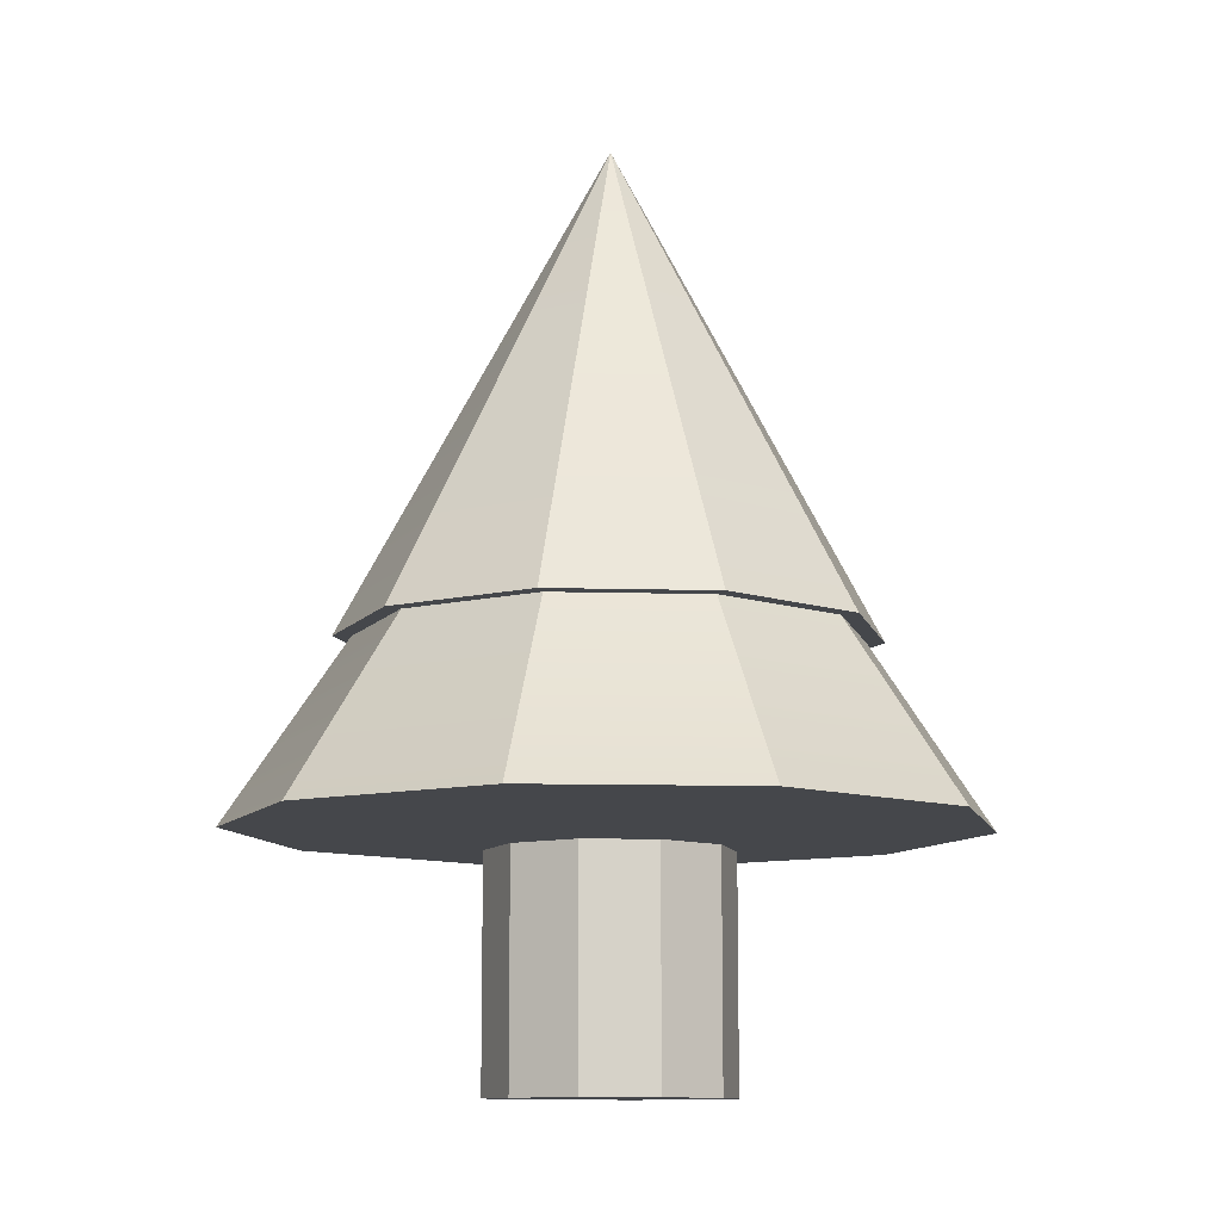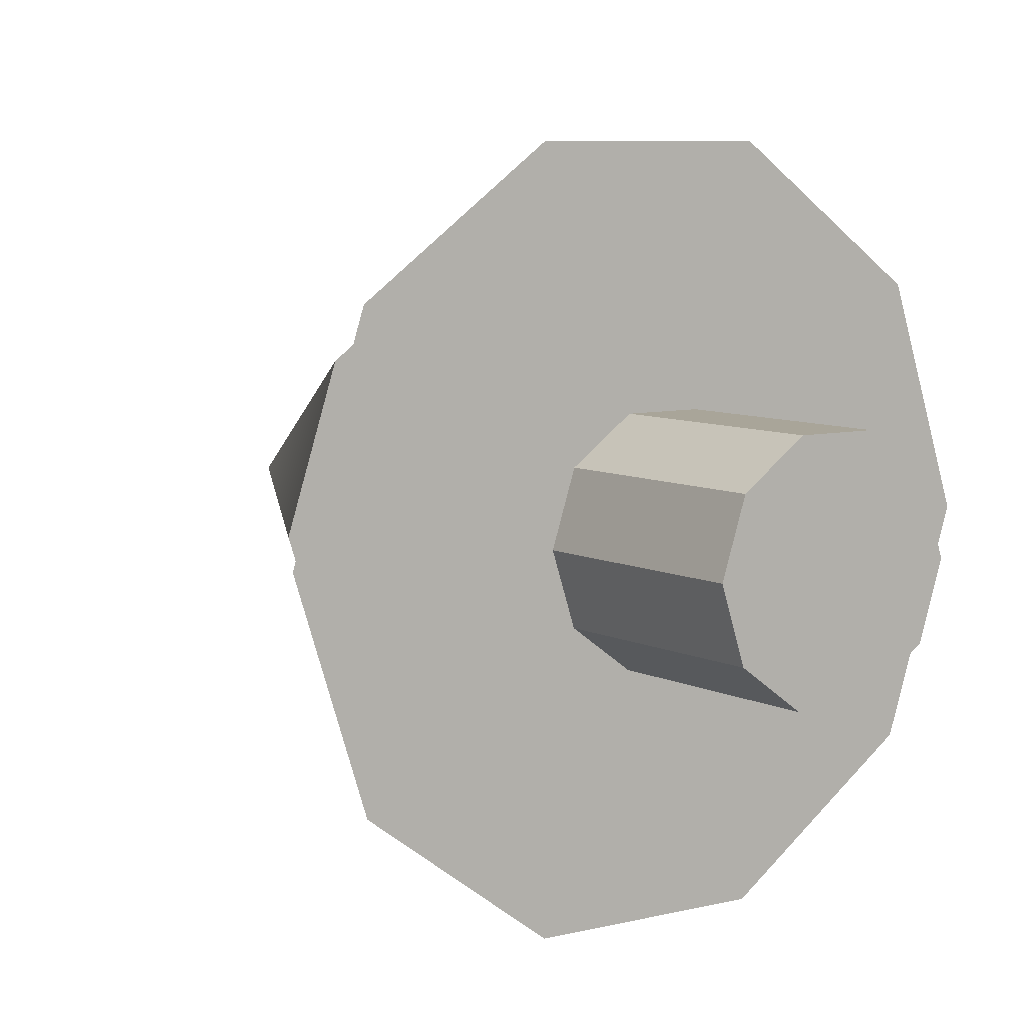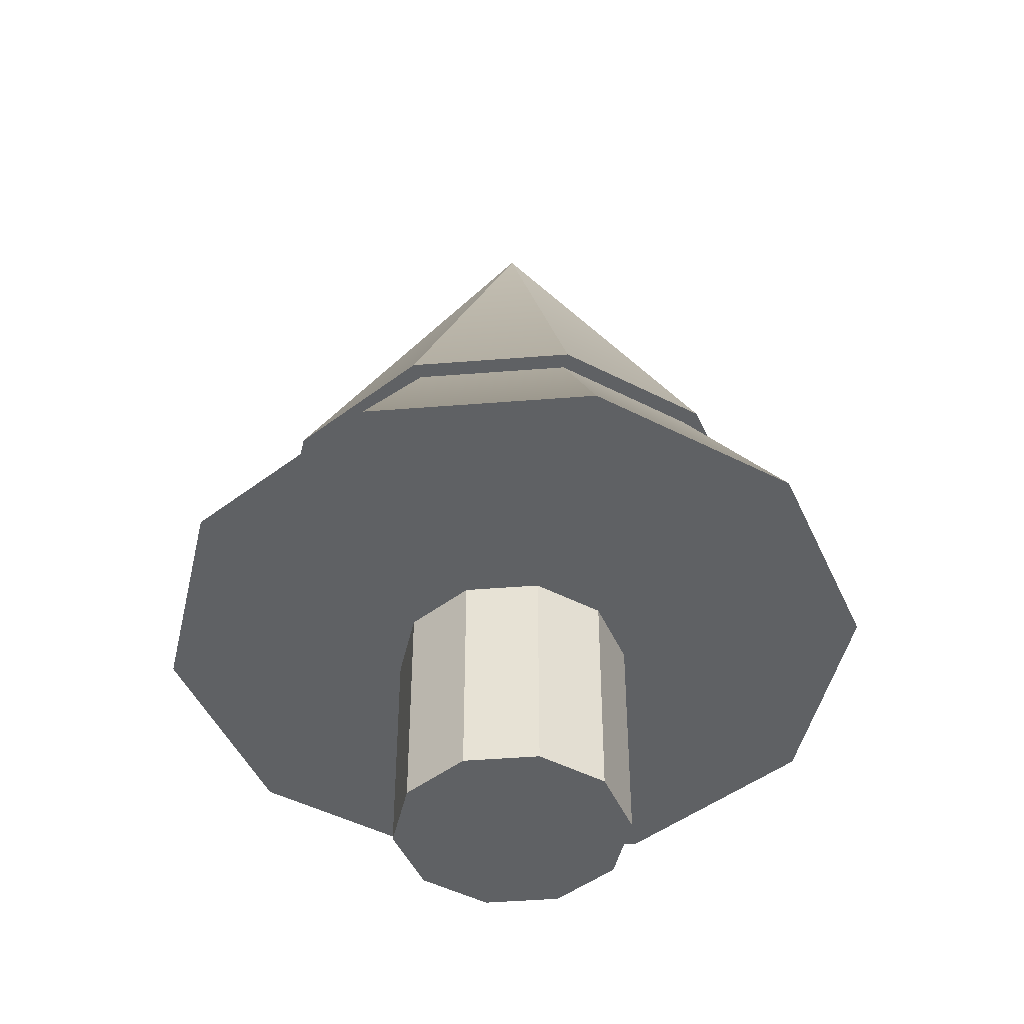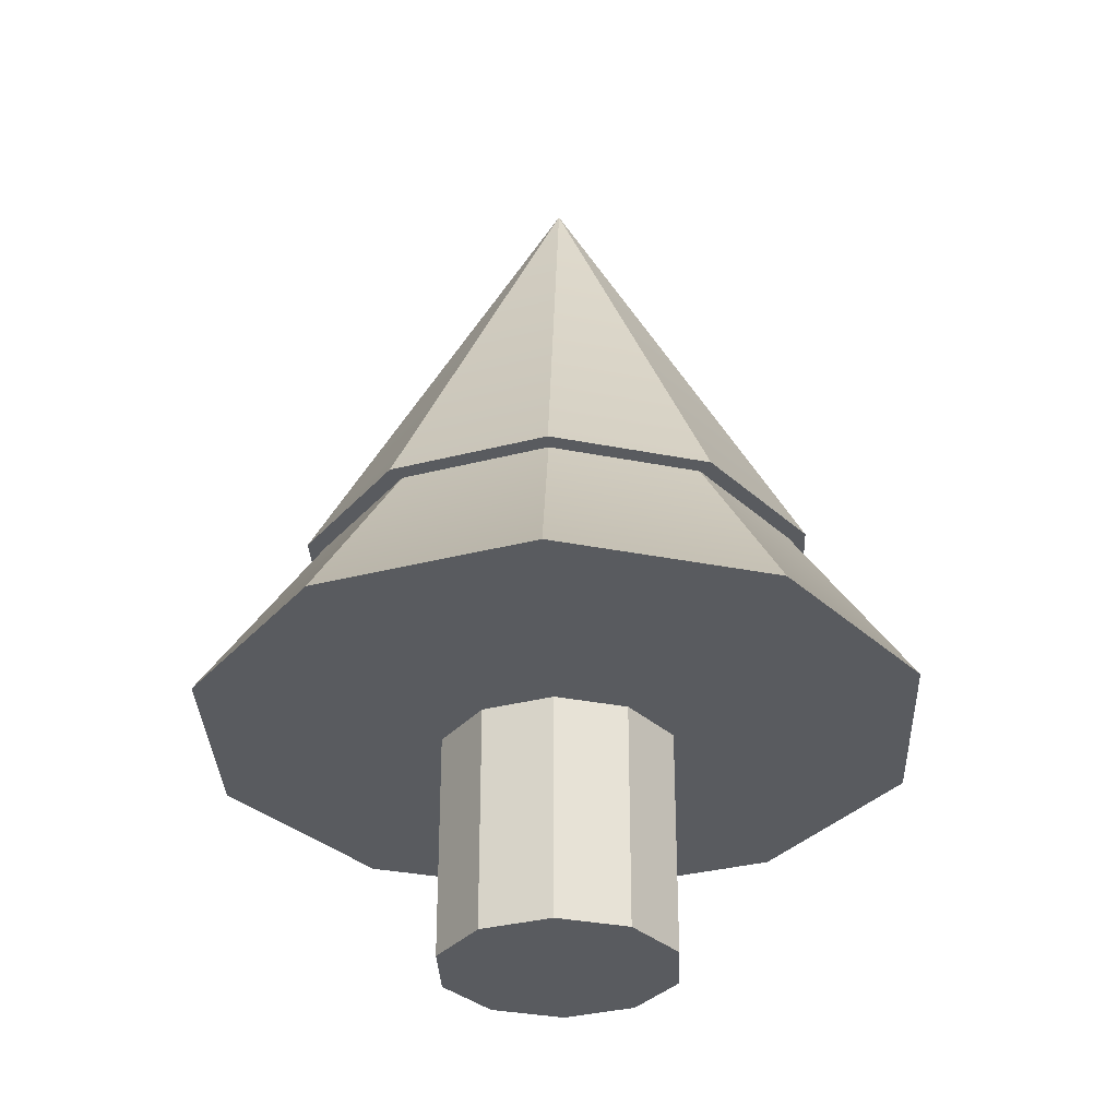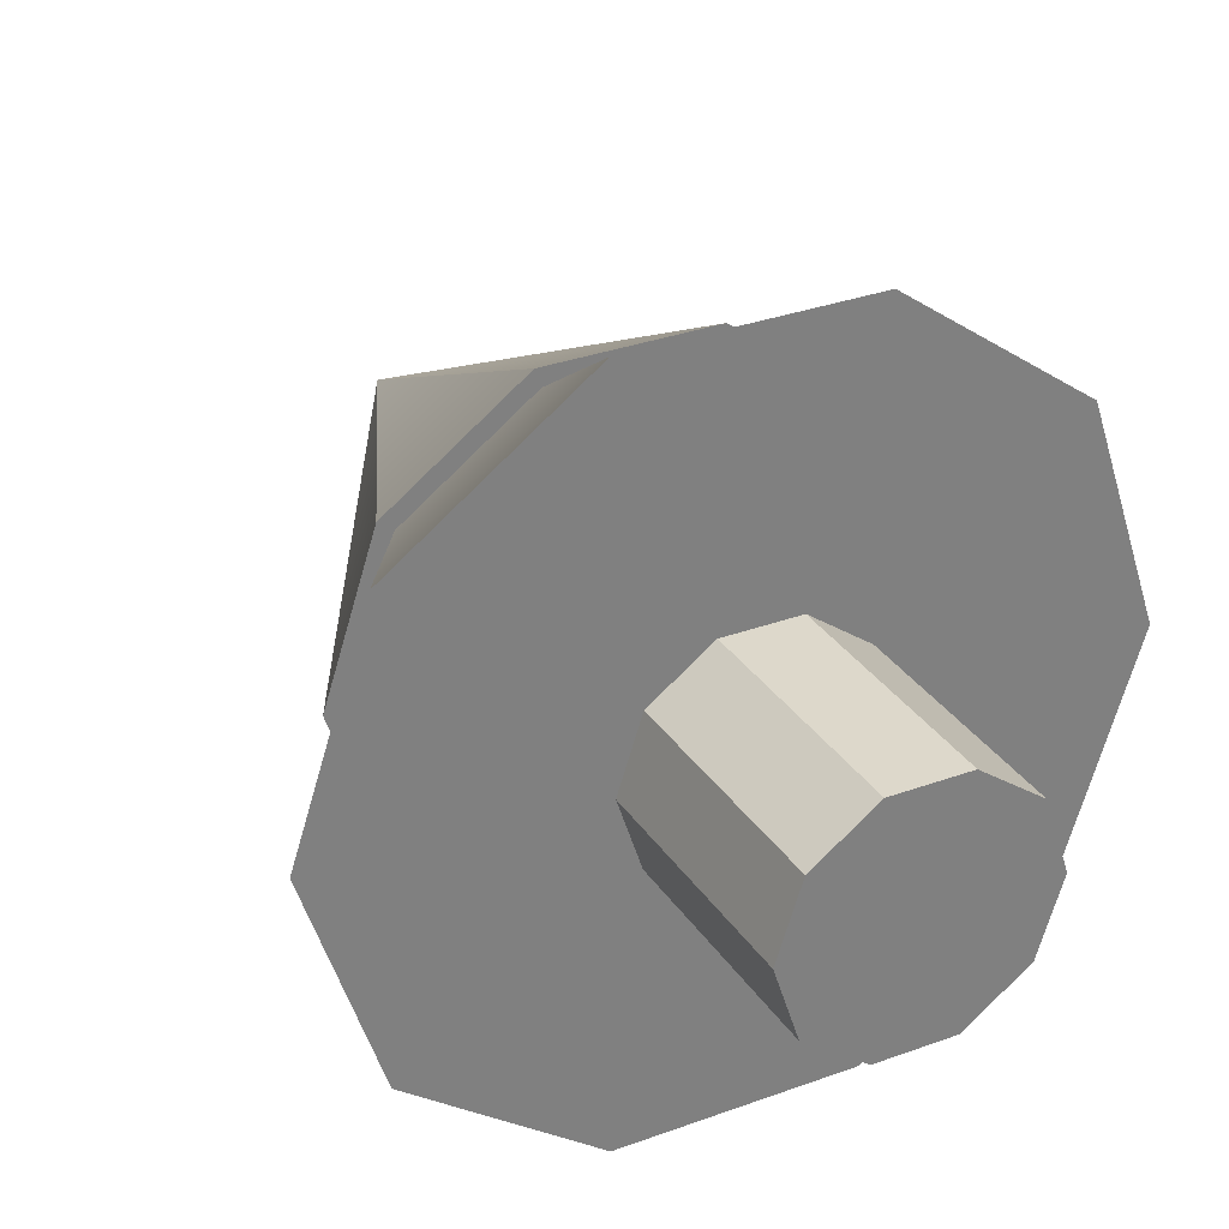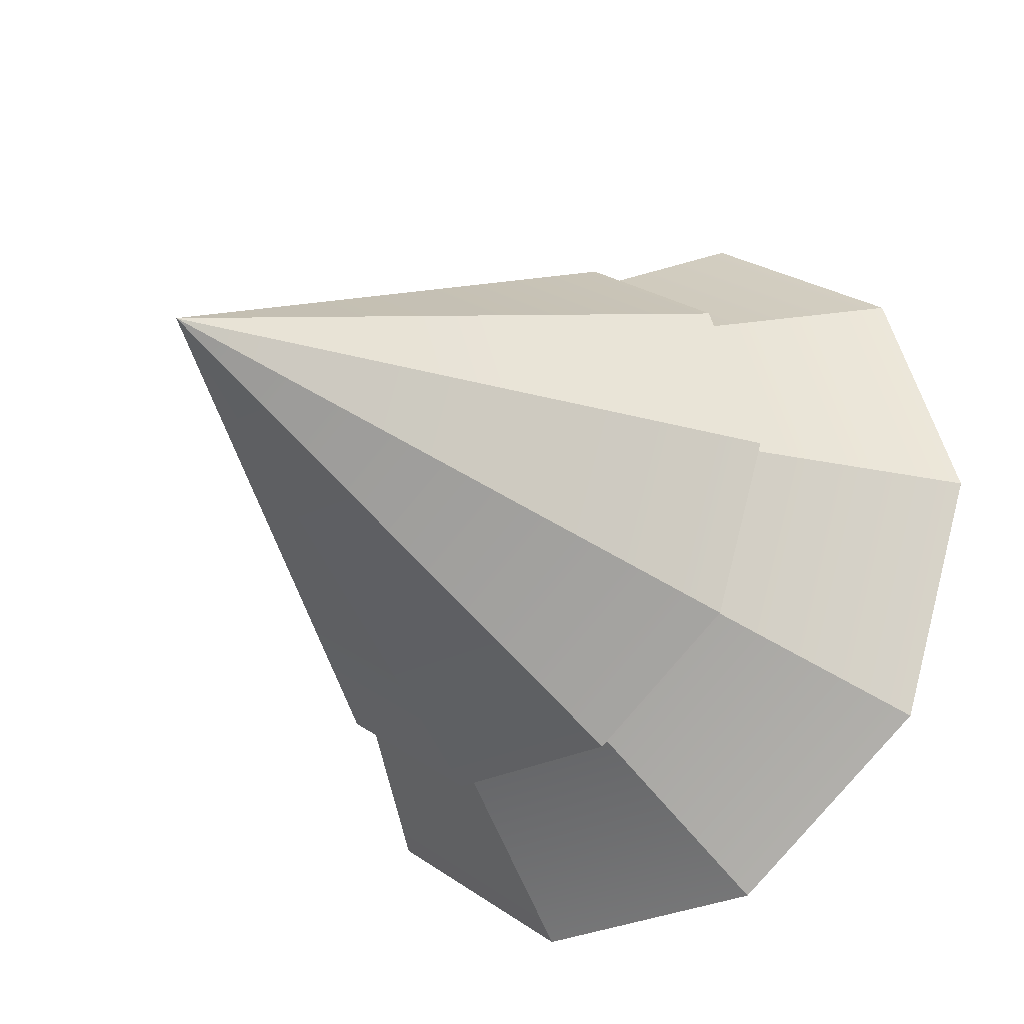
<metadata>
{"format":"obj","ext":"obj","renderer":"f3d","projection":"perspective","resolution":1024,"background":"white","views":[{"elev":-10.6,"azim":-4.2,"up":"+Y"},{"elev":7.4,"azim":-35.3,"up":"+Z"},{"elev":-46.0,"azim":149.2,"up":"+Y"},{"elev":-32.1,"azim":-15.7,"up":"+Y"},{"elev":31.3,"azim":-27.7,"up":"+Z"},{"elev":-26.6,"azim":-142.2,"up":"+Z"}]}
</metadata>
<code>
v 1.201 0 -0.8724
v 0.4587 0 -1.412
v 1.201 2.838 -0.8724
v 1.201 2.838 -0.8724
v 0.4587 0 -1.412
v 0.4587 2.838 -1.412
v 0.4587 0 -1.412
v -0.4587 0 -1.412
v 0.4587 2.838 -1.412
v 0.4587 2.838 -1.412
v -0.4587 0 -1.412
v -0.4587 2.838 -1.412
v -0.4587 0 -1.412
v -1.201 0 -0.8724
v -0.4587 2.838 -1.412
v -0.4587 2.838 -1.412
v -1.201 0 -0.8724
v -1.201 2.838 -0.8724
v -1.201 0 -0.8724
v -1.484 0 0
v -1.201 2.838 -0.8724
v -1.201 2.838 -0.8724
v -1.484 0 0
v -1.484 2.838 0
v -1.484 0 0
v -1.201 0 0.8724
v -1.484 2.838 0
v -1.484 2.838 0
v -1.201 0 0.8724
v -1.201 2.838 0.8724
v -1.201 0 0.8724
v -0.4587 0 1.412
v -1.201 2.838 0.8724
v -1.201 2.838 0.8724
v -0.4587 0 1.412
v -0.4587 2.838 1.412
v -0.4587 0 1.412
v 0.4587 0 1.412
v -0.4587 2.838 1.412
v -0.4587 2.838 1.412
v 0.4587 0 1.412
v 0.4587 2.838 1.412
v 0.4587 0 1.412
v 1.201 0 0.8724
v 0.4587 2.838 1.412
v 0.4587 2.838 1.412
v 1.201 0 0.8724
v 1.201 2.838 0.8724
v 1.201 0 0.8724
v 1.484 0 0
v 1.201 2.838 0.8724
v 1.201 2.838 0.8724
v 1.484 0 0
v 1.484 2.838 0
v 1.484 0 0
v 1.201 0 -0.8724
v 1.484 2.838 0
v 1.484 2.838 0
v 1.201 0 -0.8724
v 1.201 2.838 -0.8724
v 0.4587 0 -1.412
v 1.201 0 -0.8724
v 0 0 0
v -0.4587 0 -1.412
v 0.4587 0 -1.412
v 0 0 0
v -1.201 0 -0.8724
v -0.4587 0 -1.412
v 0 0 0
v -1.484 0 0
v -1.201 0 -0.8724
v 0 0 0
v -1.201 0 0.8724
v -1.484 0 0
v 0 0 0
v -0.4587 0 1.412
v -1.201 0 0.8724
v 0 0 0
v 0.4587 0 1.412
v -0.4587 0 1.412
v 0 0 0
v 1.201 0 0.8724
v 0.4587 0 1.412
v 0 0 0
v 1.484 0 0
v 1.201 0 0.8724
v 0 0 0
v 1.201 0 -0.8724
v 1.484 0 0
v 0 0 0
v 2.65 5.342 -1.925
v 3.276 5.342 0
v 1.012 5.342 -3.116
v 3.276 5.342 0
v 2.65 5.342 1.925
v 1.012 5.342 -3.116
v 2.65 5.342 1.925
v 1.012 5.342 3.116
v 1.012 5.342 -3.116
v 1.012 5.342 3.116
v -1.012 5.342 3.116
v 1.012 5.342 -3.116
v -1.012 5.342 3.116
v -2.65 5.342 1.925
v 1.012 5.342 -3.116
v -2.65 5.342 1.925
v -3.276 5.342 0
v 1.012 5.342 -3.116
v -3.276 5.342 0
v -2.65 5.342 -1.925
v 1.012 5.342 -3.116
v -2.65 5.342 -1.925
v -1.012 5.342 -3.116
v 1.012 5.342 -3.116
v 2.65 5.342 -1.925
v 1.012 5.342 -3.116
v 0 11.38 0
v 1.012 5.342 -3.116
v -1.012 5.342 -3.116
v 0 11.38 0
v -1.012 5.342 -3.116
v -2.65 5.342 -1.925
v 0 11.38 0
v -2.65 5.342 -1.925
v -3.276 5.342 0
v 0 11.38 0
v -3.276 5.342 0
v -2.65 5.342 1.925
v 0 11.38 0
v -2.65 5.342 1.925
v -1.012 5.342 3.116
v 0 11.38 0
v -1.012 5.342 3.116
v 1.012 5.342 3.116
v 0 11.38 0
v 1.012 5.342 3.116
v 2.65 5.342 1.925
v 0 11.38 0
v 2.65 5.342 1.925
v 3.276 5.342 0
v 0 11.38 0
v 3.276 5.342 0
v 2.65 5.342 -1.925
v 0 11.38 0
v 3.695 3.083 -2.685
v 4.568 3.083 0
v 1.412 3.083 -4.344
v 4.568 3.083 0
v 3.695 3.083 2.685
v 1.412 3.083 -4.344
v 3.695 3.083 2.685
v 1.412 3.083 4.344
v 1.412 3.083 -4.344
v 1.412 3.083 4.344
v -1.412 3.083 4.344
v 1.412 3.083 -4.344
v -1.412 3.083 4.344
v -3.695 3.083 2.685
v 1.412 3.083 -4.344
v -3.695 3.083 2.685
v -4.568 3.083 0
v 1.412 3.083 -4.344
v -4.568 3.083 0
v -3.695 3.083 -2.685
v 1.412 3.083 -4.344
v -3.695 3.083 -2.685
v -1.412 3.083 -4.344
v 1.412 3.083 -4.344
v 3.695 3.083 -2.685
v 1.412 3.083 -4.344
v 0 9.88 0
v 1.412 3.083 -4.344
v -1.412 3.083 -4.344
v 0 9.88 0
v -1.412 3.083 -4.344
v -3.695 3.083 -2.685
v 0 9.88 0
v -3.695 3.083 -2.685
v -4.568 3.083 0
v 0 9.88 0
v -4.568 3.083 0
v -3.695 3.083 2.685
v 0 9.88 0
v -3.695 3.083 2.685
v -1.412 3.083 4.344
v 0 9.88 0
v -1.412 3.083 4.344
v 1.412 3.083 4.344
v 0 9.88 0
v 1.412 3.083 4.344
v 3.695 3.083 2.685
v 0 9.88 0
v 3.695 3.083 2.685
v 4.568 3.083 0
v 0 9.88 0
v 4.568 3.083 0
v 3.695 3.083 -2.685
v 0 9.88 0
v 1.201 0 -0.8724
v 0.4587 0 -1.412
v 1.201 2.838 -0.8724
v 1.201 2.838 -0.8724
v 0.4587 0 -1.412
v 0.4587 2.838 -1.412
v 0.4587 0 -1.412
v -0.4587 0 -1.412
v 0.4587 2.838 -1.412
v 0.4587 2.838 -1.412
v -0.4587 0 -1.412
v -0.4587 2.838 -1.412
v -0.4587 0 -1.412
v -1.201 0 -0.8724
v -0.4587 2.838 -1.412
v -0.4587 2.838 -1.412
v -1.201 0 -0.8724
v -1.201 2.838 -0.8724
v -1.201 0 -0.8724
v -1.484 0 0
v -1.201 2.838 -0.8724
v -1.201 2.838 -0.8724
v -1.484 0 0
v -1.484 2.838 0
v -1.484 0 0
v -1.201 0 0.8724
v -1.484 2.838 0
v -1.484 2.838 0
v -1.201 0 0.8724
v -1.201 2.838 0.8724
v -1.201 0 0.8724
v -0.4587 0 1.412
v -1.201 2.838 0.8724
v -1.201 2.838 0.8724
v -0.4587 0 1.412
v -0.4587 2.838 1.412
v -0.4587 0 1.412
v 0.4587 0 1.412
v -0.4587 2.838 1.412
v -0.4587 2.838 1.412
v 0.4587 0 1.412
v 0.4587 2.838 1.412
v 0.4587 0 1.412
v 1.201 0 0.8724
v 0.4587 2.838 1.412
v 0.4587 2.838 1.412
v 1.201 0 0.8724
v 1.201 2.838 0.8724
v 1.201 0 0.8724
v 1.484 0 0
v 1.201 2.838 0.8724
v 1.201 2.838 0.8724
v 1.484 0 0
v 1.484 2.838 0
v 1.484 0 0
v 1.201 0 -0.8724
v 1.484 2.838 0
v 1.484 2.838 0
v 1.201 0 -0.8724
v 1.201 2.838 -0.8724
v 0.4587 0 -1.412
v 1.201 0 -0.8724
v 0 0 0
v -0.4587 0 -1.412
v 0.4587 0 -1.412
v 0 0 0
v -1.201 0 -0.8724
v -0.4587 0 -1.412
v 0 0 0
v -1.484 0 0
v -1.201 0 -0.8724
v 0 0 0
v -1.201 0 0.8724
v -1.484 0 0
v 0 0 0
v -0.4587 0 1.412
v -1.201 0 0.8724
v 0 0 0
v 0.4587 0 1.412
v -0.4587 0 1.412
v 0 0 0
v 1.201 0 0.8724
v 0.4587 0 1.412
v 0 0 0
v 1.484 0 0
v 1.201 0 0.8724
v 0 0 0
v 1.201 0 -0.8724
v 1.484 0 0
v 0 0 0
v 2.65 5.342 -1.925
v 3.276 5.342 0
v 1.012 5.342 -3.116
v 3.276 5.342 0
v 2.65 5.342 1.925
v 1.012 5.342 -3.116
v 2.65 5.342 1.925
v 1.012 5.342 3.116
v 1.012 5.342 -3.116
v 1.012 5.342 3.116
v -1.012 5.342 3.116
v 1.012 5.342 -3.116
v -1.012 5.342 3.116
v -2.65 5.342 1.925
v 1.012 5.342 -3.116
v -2.65 5.342 1.925
v -3.276 5.342 0
v 1.012 5.342 -3.116
v -3.276 5.342 0
v -2.65 5.342 -1.925
v 1.012 5.342 -3.116
v -2.65 5.342 -1.925
v -1.012 5.342 -3.116
v 1.012 5.342 -3.116
v 2.65 5.342 -1.925
v 1.012 5.342 -3.116
v 0 11.38 0
v 1.012 5.342 -3.116
v -1.012 5.342 -3.116
v 0 11.38 0
v -1.012 5.342 -3.116
v -2.65 5.342 -1.925
v 0 11.38 0
v -2.65 5.342 -1.925
v -3.276 5.342 0
v 0 11.38 0
v -3.276 5.342 0
v -2.65 5.342 1.925
v 0 11.38 0
v -2.65 5.342 1.925
v -1.012 5.342 3.116
v 0 11.38 0
v -1.012 5.342 3.116
v 1.012 5.342 3.116
v 0 11.38 0
v 1.012 5.342 3.116
v 2.65 5.342 1.925
v 0 11.38 0
v 2.65 5.342 1.925
v 3.276 5.342 0
v 0 11.38 0
v 3.276 5.342 0
v 2.65 5.342 -1.925
v 0 11.38 0
v 3.695 3.083 -2.685
v 4.568 3.083 0
v 1.412 3.083 -4.344
v 4.568 3.083 0
v 3.695 3.083 2.685
v 1.412 3.083 -4.344
v 3.695 3.083 2.685
v 1.412 3.083 4.344
v 1.412 3.083 -4.344
v 1.412 3.083 4.344
v -1.412 3.083 4.344
v 1.412 3.083 -4.344
v -1.412 3.083 4.344
v -3.695 3.083 2.685
v 1.412 3.083 -4.344
v -3.695 3.083 2.685
v -4.568 3.083 0
v 1.412 3.083 -4.344
v -4.568 3.083 0
v -3.695 3.083 -2.685
v 1.412 3.083 -4.344
v -3.695 3.083 -2.685
v -1.412 3.083 -4.344
v 1.412 3.083 -4.344
v 3.695 3.083 -2.685
v 1.412 3.083 -4.344
v 0 9.88 0
v 1.412 3.083 -4.344
v -1.412 3.083 -4.344
v 0 9.88 0
v -1.412 3.083 -4.344
v -3.695 3.083 -2.685
v 0 9.88 0
v -3.695 3.083 -2.685
v -4.568 3.083 0
v 0 9.88 0
v -4.568 3.083 0
v -3.695 3.083 2.685
v 0 9.88 0
v -3.695 3.083 2.685
v -1.412 3.083 4.344
v 0 9.88 0
v -1.412 3.083 4.344
v 1.412 3.083 4.344
v 0 9.88 0
v 1.412 3.083 4.344
v 3.695 3.083 2.685
v 0 9.88 0
v 3.695 3.083 2.685
v 4.568 3.083 0
v 0 9.88 0
v 4.568 3.083 0
v 3.695 3.083 -2.685
v 0 9.88 0
f 1 2 3
f 4 5 6
f 7 8 9
f 10 11 12
f 13 14 15
f 16 17 18
f 19 20 21
f 22 23 24
f 25 26 27
f 28 29 30
f 31 32 33
f 34 35 36
f 37 38 39
f 40 41 42
f 43 44 45
f 46 47 48
f 49 50 51
f 52 53 54
f 55 56 57
f 58 59 60
f 61 62 63
f 64 65 66
f 67 68 69
f 70 71 72
f 73 74 75
f 76 77 78
f 79 80 81
f 82 83 84
f 85 86 87
f 88 89 90
f 91 92 93
f 94 95 96
f 97 98 99
f 100 101 102
f 103 104 105
f 106 107 108
f 109 110 111
f 112 113 114
f 115 116 117
f 118 119 120
f 121 122 123
f 124 125 126
f 127 128 129
f 130 131 132
f 133 134 135
f 136 137 138
f 139 140 141
f 142 143 144
f 145 146 147
f 148 149 150
f 151 152 153
f 154 155 156
f 157 158 159
f 160 161 162
f 163 164 165
f 166 167 168
f 169 170 171
f 172 173 174
f 175 176 177
f 178 179 180
f 181 182 183
f 184 185 186
f 187 188 189
f 190 191 192
f 193 194 195
f 196 197 198
f 199 200 201
f 202 203 204
f 205 206 207
f 208 209 210
f 211 212 213
f 214 215 216
f 217 218 219
f 220 221 222
f 223 224 225
f 226 227 228
f 229 230 231
f 232 233 234
f 235 236 237
f 238 239 240
f 241 242 243
f 244 245 246
f 247 248 249
f 250 251 252
f 253 254 255
f 256 257 258
f 259 260 261
f 262 263 264
f 265 266 267
f 268 269 270
f 271 272 273
f 274 275 276
f 277 278 279
f 280 281 282
f 283 284 285
f 286 287 288
f 289 290 291
f 292 293 294
f 295 296 297
f 298 299 300
f 301 302 303
f 304 305 306
f 307 308 309
f 310 311 312
f 313 314 315
f 316 317 318
f 319 320 321
f 322 323 324
f 325 326 327
f 328 329 330
f 331 332 333
f 334 335 336
f 337 338 339
f 340 341 342
f 343 344 345
f 346 347 348
f 349 350 351
f 352 353 354
f 355 356 357
f 358 359 360
f 361 362 363
f 364 365 366
f 367 368 369
f 370 371 372
f 373 374 375
f 376 377 378
f 379 380 381
f 382 383 384
f 385 386 387
f 388 389 390
f 391 392 393
f 394 395 396

</code>
